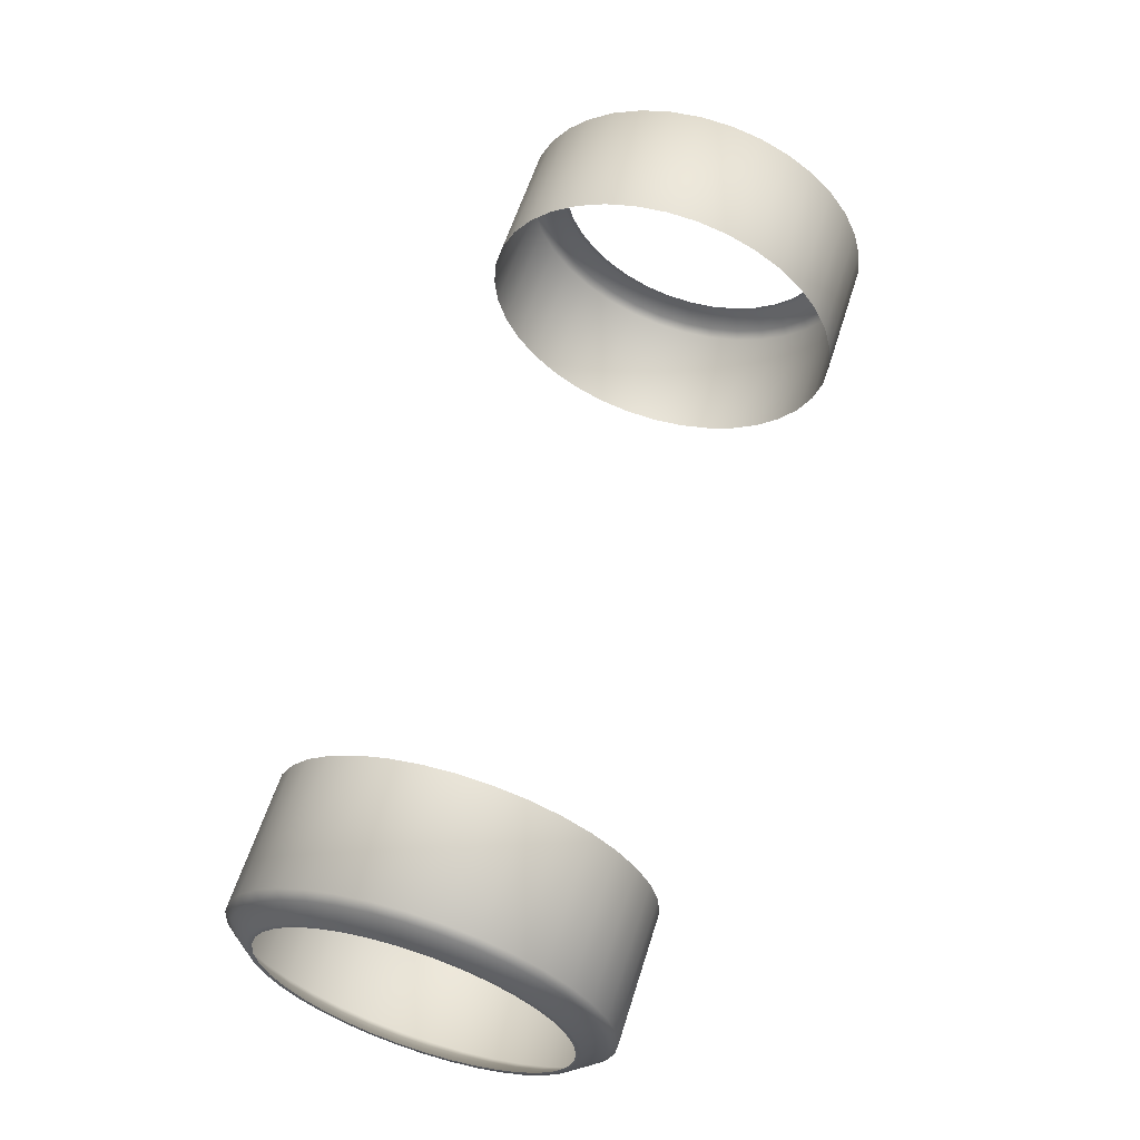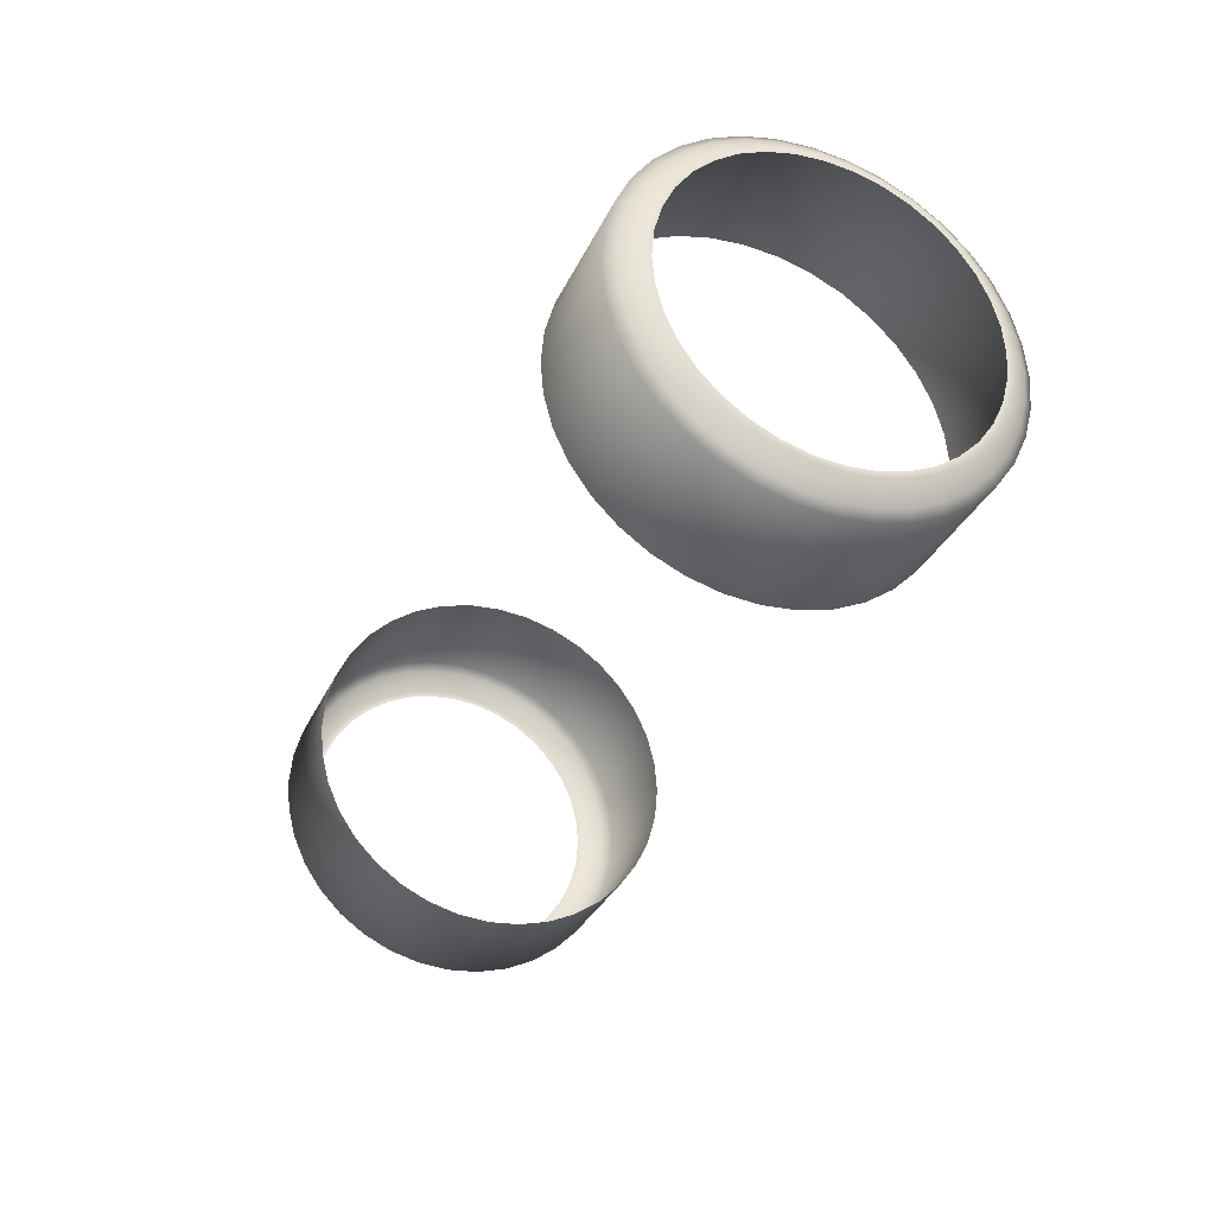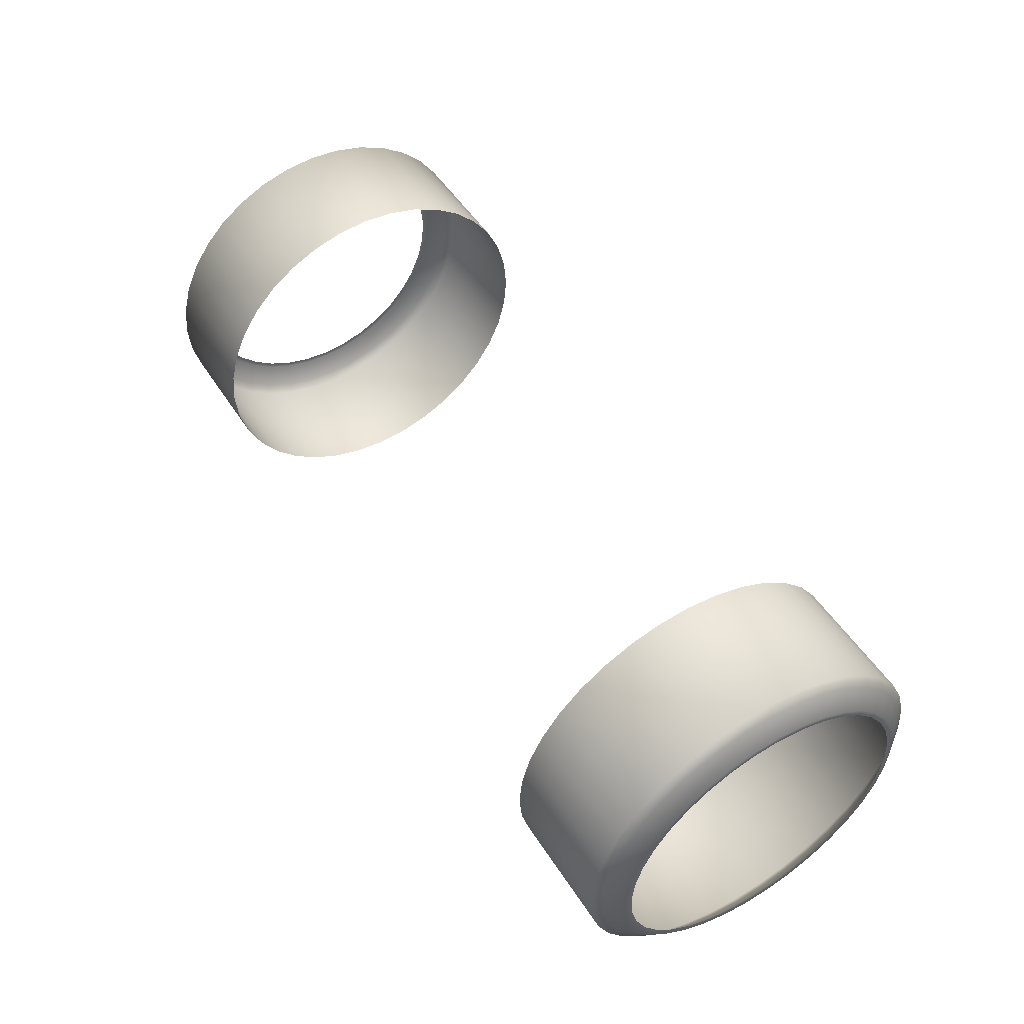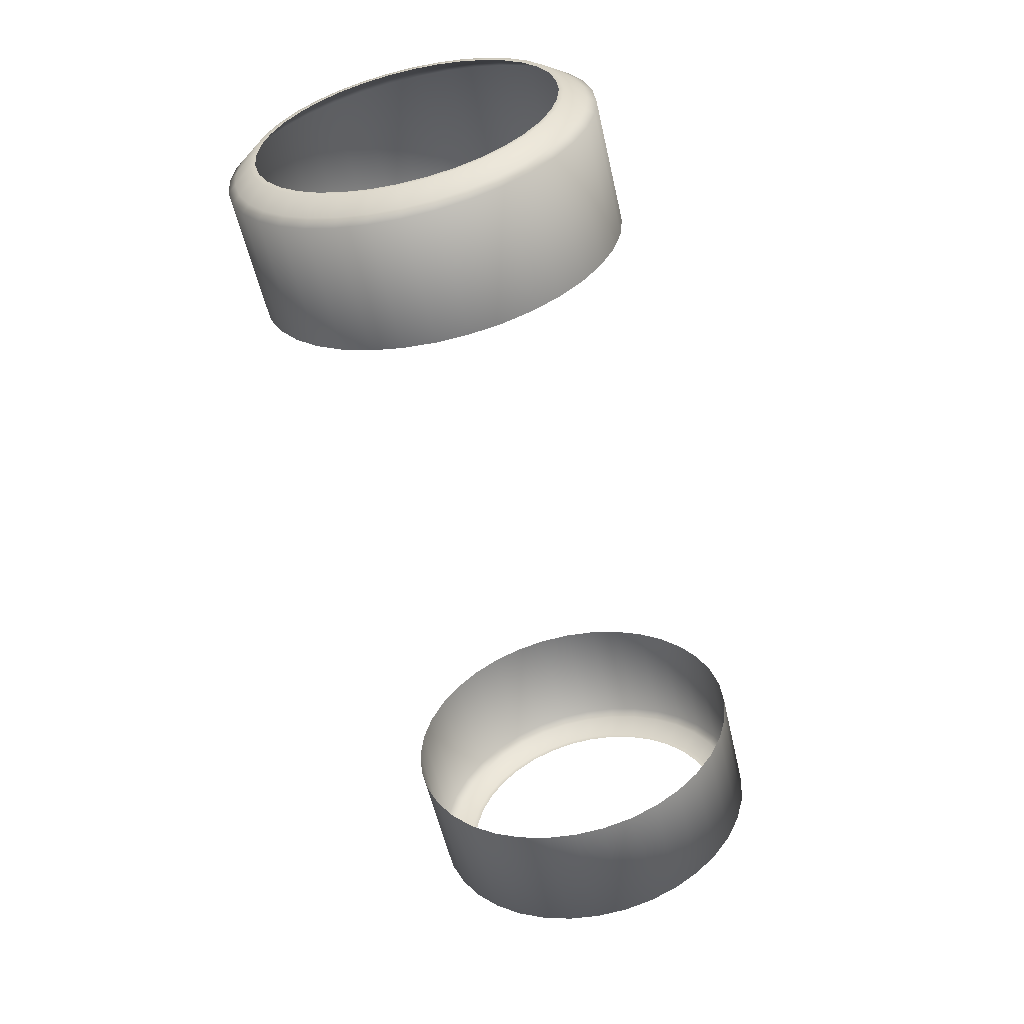
<metadata>
{"format":"obj","ext":"obj","renderer":"f3d","projection":"perspective","resolution":1024,"background":"white","views":[{"elev":60.8,"azim":107.6,"up":"+Y"},{"elev":-32.7,"azim":67.9,"up":"+Y"},{"elev":50.6,"azim":-121.6,"up":"+Y"},{"elev":-57.2,"azim":102.9,"up":"+Y"}]}
</metadata>
<code>
o rear_tires
v -1.203 0.6965 -4.077
v -1.691 0.6965 -4.077
v -1.691 0.8193 -4.067
v -1.203 0.8193 -4.067
v -1.203 -0.01053 -3.37
v -1.691 -0.01053 -3.37
v -1.691 0.000212 -3.493
v -1.203 0.000212 -3.493
v -1.691 1.238 -2.916
v -1.715 1.213 -2.937
v -1.715 1.13 -2.854
v -1.691 1.151 -2.829
v -1.691 0.9383 -4.035
v -1.203 0.9383 -4.035
v -1.691 0.343 -2.758
v -1.715 0.3595 -2.787
v -1.715 0.2633 -2.854
v -1.691 0.242 -2.829
v -1.691 0.03211 -3.612
v -1.203 0.03211 -3.612
v -1.203 0.6965 -2.663
v -1.691 0.6965 -2.663
v -1.691 0.5737 -2.674
v -1.203 0.5737 -2.674
v -1.715 1.37 -3.37
v -1.766 1.3 -3.37
v -1.766 1.291 -3.266
v -1.715 1.36 -3.253
v -1.715 0.06324 -3.14
v -1.766 0.1295 -3.164
v -1.766 0.1023 -3.266
v -1.715 0.03284 -3.253
v -1.691 0.08419 -3.724
v -1.203 0.08419 -3.724
v -1.691 1.05 -3.983
v -1.203 1.05 -3.983
v -1.203 1.151 -2.829
v -1.691 1.05 -2.758
v -1.203 1.05 -2.758
v -1.715 1.033 -3.954
v -1.766 0.9982 -3.893
v -1.766 1.084 -3.833
v -1.715 1.13 -3.887
v -1.715 0.1129 -3.707
v -1.766 0.174 -3.672
v -1.766 0.2343 -3.758
v -1.715 0.1803 -3.804
v -1.203 1.151 -3.912
v -1.691 1.151 -3.912
v -1.691 1.238 -3.825
v -1.203 1.238 -3.825
v -1.203 1.393 -3.248
v -1.691 1.393 -3.248
v -1.691 1.361 -3.129
v -1.203 1.361 -3.129
v -1.766 0.3087 -2.908
v -1.766 0.2343 -2.983
v -1.715 0.1803 -2.937
v -1.203 0.1549 -3.825
v -1.691 0.1549 -3.825
v -1.691 0.242 -3.912
v -1.203 0.242 -3.912
v -1.715 0.5795 -2.707
v -1.766 0.5917 -2.776
v -1.766 0.4901 -2.803
v -1.715 0.466 -2.737
v -1.691 0.08419 -3.017
v -1.715 0.1129 -3.033
v -1.691 0.03211 -3.129
v -1.715 1.033 -2.787
v -1.766 0.9982 -2.848
v -1.766 0.9029 -2.803
v -1.715 0.927 -2.737
v -1.715 0.2633 -3.887
v -1.715 0.3595 -3.954
v -1.691 0.343 -3.983
v -1.715 1.213 -3.804
v -1.715 1.28 -3.707
v -1.691 1.309 -3.724
v -1.715 1.33 -3.14
v -1.715 1.28 -3.033
v -1.691 1.309 -3.017
v -1.203 1.309 -3.724
v -1.691 1.361 -3.612
v -1.203 1.361 -3.612
v -1.203 0.343 -3.983
v -1.691 0.4547 -4.035
v -1.203 0.4547 -4.035
v -1.766 0.8013 -2.776
v -1.715 0.8135 -2.707
v -1.715 1.33 -3.601
v -1.766 1.263 -3.577
v -1.766 1.291 -3.475
v -1.715 1.36 -3.487
v -1.691 0.1549 -2.916
v -1.691 0.5737 -4.067
v -1.203 0.5737 -4.067
v -1.766 0.3948 -2.848
v -1.766 1.219 -3.069
v -1.766 1.159 -2.983
v -1.203 0.000212 -3.248
v -1.691 0.000212 -3.248
v -1.203 1.393 -3.493
v -1.691 1.393 -3.493
v -1.691 1.404 -3.37
v -1.203 1.404 -3.37
v -1.203 0.8193 -2.674
v -1.691 0.8193 -2.674
v -1.715 0.6965 -4.044
v -1.766 0.6965 -3.974
v -1.766 0.8013 -3.965
v -1.715 0.8135 -4.034
v -1.715 0.0226 -3.37
v -1.715 0.03284 -3.487
v -1.203 1.238 -2.916
v -1.766 0.9029 -3.937
v -1.715 0.927 -4.004
v -1.203 0.242 -2.829
v -1.203 0.343 -2.758
v -1.766 0.1023 -3.475
v -1.766 0.1295 -3.577
v -1.715 0.06324 -3.601
v -1.715 0.6965 -2.697
v -1.766 0.6965 -2.767
v -1.203 0.03211 -3.129
v -1.766 1.084 -2.908
v -1.766 1.263 -3.164
v -1.203 0.1549 -2.916
v -1.766 0.3087 -3.833
v -1.691 0.4547 -2.706
v -1.203 0.4547 -2.706
v -1.203 0.08419 -3.017
v -1.691 0.9383 -2.706
v -1.203 0.9383 -2.706
v -1.203 1.309 -3.017
v -1.766 0.3948 -3.893
v -1.766 0.4901 -3.937
v -1.715 0.466 -4.004
v -1.766 0.5917 -3.965
v -1.715 0.5795 -4.034
v -1.766 1.142 -2.997
v -1.766 1.07 -2.925
v -1.766 1.2 -3.08
v -1.766 0.987 -2.867
v -1.766 1.243 -3.172
v -1.766 0.8952 -2.824
v -1.766 1.269 -3.269
v -1.766 0.7974 -2.798
v -1.766 1.278 -3.37
v -1.766 0.6965 -2.789
v -1.766 1.269 -3.471
v -1.766 0.5956 -2.798
v -1.766 1.243 -3.569
v -1.766 0.4978 -2.824
v -1.766 1.219 -3.672
v -1.766 1.2 -3.661
v -1.766 0.406 -2.867
v -1.766 1.159 -3.758
v -1.766 1.142 -3.744
v -1.766 0.323 -2.925
v -1.766 1.07 -3.816
v -1.766 0.2514 -2.997
v -1.766 0.987 -3.874
v -1.766 0.1933 -3.08
v -1.766 0.174 -3.069
v -1.766 0.8952 -3.916
v -1.766 0.1505 -3.172
v -1.766 0.7974 -3.943
v -1.766 0.1243 -3.269
v -1.766 0.6965 -3.951
v -1.766 0.1154 -3.37
v -1.766 0.09312 -3.37
v -1.766 0.5956 -3.943
v -1.766 0.1243 -3.471
v -1.766 0.4978 -3.916
v -1.766 0.1505 -3.569
v -1.766 0.406 -3.874
v -1.766 0.1933 -3.661
v -1.766 0.323 -3.816
v -1.766 0.2514 -3.744
v 1.203 0.6965 -4.077
v 1.203 0.8193 -4.067
v 1.691 0.8193 -4.067
v 1.691 0.6965 -4.077
v 1.203 -0.01053 -3.37
v 1.203 0.000212 -3.493
v 1.691 0.000212 -3.493
v 1.691 -0.01053 -3.37
v 1.691 1.238 -2.916
v 1.691 1.151 -2.829
v 1.715 1.13 -2.854
v 1.715 1.213 -2.937
v 1.203 0.9383 -4.035
v 1.691 0.9383 -4.035
v 1.691 0.343 -2.758
v 1.691 0.242 -2.829
v 1.715 0.2633 -2.854
v 1.715 0.3595 -2.787
v 1.203 0.03211 -3.612
v 1.691 0.03211 -3.612
v 1.203 0.6965 -2.663
v 1.203 0.5737 -2.674
v 1.691 0.5737 -2.674
v 1.691 0.6965 -2.663
v 1.715 1.37 -3.37
v 1.715 1.36 -3.253
v 1.766 1.291 -3.266
v 1.766 1.3 -3.37
v 1.715 0.06324 -3.14
v 1.715 0.03284 -3.253
v 1.766 0.1023 -3.266
v 1.766 0.1295 -3.164
v 1.203 0.08419 -3.724
v 1.691 0.08419 -3.724
v 1.203 1.05 -3.983
v 1.691 1.05 -3.983
v 1.203 1.151 -2.829
v 1.203 1.05 -2.758
v 1.691 1.05 -2.758
v 1.715 1.033 -3.954
v 1.715 1.13 -3.887
v 1.766 1.084 -3.833
v 1.766 0.9982 -3.893
v 1.715 0.1129 -3.707
v 1.715 0.1803 -3.804
v 1.766 0.2343 -3.758
v 1.766 0.174 -3.672
v 1.203 1.151 -3.912
v 1.203 1.238 -3.825
v 1.691 1.238 -3.825
v 1.691 1.151 -3.912
v 1.203 1.393 -3.248
v 1.203 1.361 -3.129
v 1.691 1.361 -3.129
v 1.691 1.393 -3.248
v 1.715 0.1803 -2.937
v 1.766 0.2343 -2.983
v 1.766 0.3087 -2.908
v 1.203 0.1549 -3.825
v 1.203 0.242 -3.912
v 1.691 0.242 -3.912
v 1.691 0.1549 -3.825
v 1.715 0.5795 -2.707
v 1.715 0.466 -2.737
v 1.766 0.4901 -2.803
v 1.766 0.5917 -2.776
v 1.691 0.08419 -3.017
v 1.691 0.03211 -3.129
v 1.715 0.1129 -3.033
v 1.715 1.033 -2.787
v 1.715 0.927 -2.737
v 1.766 0.9029 -2.803
v 1.766 0.9982 -2.848
v 1.691 0.343 -3.983
v 1.715 0.3595 -3.954
v 1.715 0.2633 -3.887
v 1.691 1.309 -3.724
v 1.715 1.28 -3.707
v 1.715 1.213 -3.804
v 1.691 1.309 -3.017
v 1.715 1.28 -3.033
v 1.715 1.33 -3.14
v 1.203 1.309 -3.724
v 1.203 1.361 -3.612
v 1.691 1.361 -3.612
v 1.203 0.343 -3.983
v 1.203 0.4547 -4.035
v 1.691 0.4547 -4.035
v 1.715 0.8135 -2.707
v 1.766 0.8013 -2.776
v 1.715 1.33 -3.601
v 1.715 1.36 -3.487
v 1.766 1.291 -3.475
v 1.766 1.263 -3.577
v 1.691 0.1549 -2.916
v 1.203 0.5737 -4.067
v 1.691 0.5737 -4.067
v 1.766 0.3948 -2.848
v 1.766 1.159 -2.983
v 1.766 1.219 -3.069
v 1.203 0.000212 -3.248
v 1.691 0.000212 -3.248
v 1.203 1.393 -3.493
v 1.203 1.404 -3.37
v 1.691 1.404 -3.37
v 1.691 1.393 -3.493
v 1.203 0.8193 -2.674
v 1.691 0.8193 -2.674
v 1.715 0.6965 -4.044
v 1.715 0.8135 -4.034
v 1.766 0.8013 -3.965
v 1.766 0.6965 -3.974
v 1.715 0.03284 -3.487
v 1.715 0.0226 -3.37
v 1.203 1.238 -2.916
v 1.715 0.927 -4.004
v 1.766 0.9029 -3.937
v 1.203 0.343 -2.758
v 1.203 0.242 -2.829
v 1.715 0.06324 -3.601
v 1.766 0.1295 -3.577
v 1.766 0.1023 -3.475
v 1.715 0.6965 -2.697
v 1.766 0.6965 -2.767
v 1.203 0.03211 -3.129
v 1.766 1.084 -2.908
v 1.766 1.263 -3.164
v 1.203 0.1549 -2.916
v 1.766 0.3087 -3.833
v 1.691 0.4547 -2.706
v 1.203 0.4547 -2.706
v 1.203 0.08419 -3.017
v 1.691 0.9383 -2.706
v 1.203 0.9383 -2.706
v 1.203 1.309 -3.017
v 1.715 0.466 -4.004
v 1.766 0.4901 -3.937
v 1.766 0.3948 -3.893
v 1.715 0.5795 -4.034
v 1.766 0.5917 -3.965
v 1.766 1.07 -2.925
v 1.766 1.142 -2.997
v 1.766 1.2 -3.08
v 1.766 0.987 -2.867
v 1.766 1.243 -3.172
v 1.766 0.8952 -2.824
v 1.766 1.269 -3.269
v 1.766 0.7974 -2.798
v 1.766 1.278 -3.37
v 1.766 0.6965 -2.789
v 1.766 1.269 -3.471
v 1.766 0.5956 -2.798
v 1.766 1.243 -3.569
v 1.766 0.4978 -2.824
v 1.766 1.219 -3.672
v 1.766 1.2 -3.661
v 1.766 0.406 -2.867
v 1.766 1.159 -3.758
v 1.766 1.142 -3.744
v 1.766 0.323 -2.925
v 1.766 1.07 -3.816
v 1.766 0.2514 -2.997
v 1.766 0.987 -3.874
v 1.766 0.174 -3.069
v 1.766 0.1933 -3.08
v 1.766 0.8952 -3.916
v 1.766 0.1505 -3.172
v 1.766 0.7974 -3.943
v 1.766 0.1243 -3.269
v 1.766 0.6965 -3.951
v 1.766 0.09312 -3.37
v 1.766 0.1154 -3.37
v 1.766 0.5956 -3.943
v 1.766 0.1243 -3.471
v 1.766 0.4978 -3.916
v 1.766 0.1505 -3.569
v 1.766 0.406 -3.874
v 1.766 0.1933 -3.661
v 1.766 0.323 -3.816
v 1.766 0.2514 -3.744
f 1 2 3 4
f 5 6 7 8
f 9 10 11 12
f 4 3 13 14
f 15 16 17 18
f 8 7 19 20
f 21 22 23 24
f 25 26 27 28
f 29 30 31 32
f 20 19 33 34
f 14 13 35 36
f 37 12 38 39
f 40 41 42 43
f 44 45 46 47
f 48 49 50 51
f 52 53 54 55
f 17 56 57 58
f 59 60 61 62
f 63 64 65 66
f 67 68 29 69
f 70 71 72 73
f 61 74 75 76
f 50 77 78 79
f 54 80 81 82
f 83 79 84 85
f 86 76 87 88
f 73 72 89 90
f 91 92 93 94
f 95 58 68 67
f 88 87 96 97
f 66 65 98 16
f 81 99 100 10
f 101 102 6 5
f 97 96 2 1
f 103 104 105 106
f 107 108 22 21
f 109 110 111 112
f 6 113 114 7
f 12 37 115 9
f 112 111 116 117
f 18 118 119 15
f 114 120 121 122
f 123 124 64 63
f 53 52 106 105
f 102 101 125 69
f 19 122 44 33
f 13 117 40 35
f 11 126 71 70
f 49 48 36 35
f 60 59 34 33
f 49 43 77 50
f 28 27 127 80
f 95 128 118 18
f 47 46 129 74
f 130 131 24 23
f 69 125 132 67
f 133 134 39 38
f 76 86 62 61
f 79 83 51 50
f 82 135 55 54
f 79 78 91 84
f 75 136 137 138
f 108 107 134 133
f 104 103 85 84
f 67 132 128 95
f 138 137 139 140
f 15 119 131 130
f 9 115 135 82
f 102 32 113 6
f 96 140 109 2
f 104 94 25 105
f 108 90 123 22
f 100 141 142 126
f 99 143 141 100
f 126 142 144 71
f 127 145 143 99
f 71 144 146 72
f 27 147 145 127
f 72 146 148 89
f 26 149 147 27
f 89 148 150 124
f 93 151 149 26
f 124 150 152 64
f 92 153 151 93
f 64 152 154 65
f 155 156 153 92
f 65 154 157 98
f 158 159 156 155
f 98 157 160 56
f 42 161 159 158
f 56 160 162 57
f 41 163 161 42
f 57 162 164 165
f 116 166 163 41
f 165 164 167 30
f 111 168 166 116
f 30 167 169 31
f 110 170 168 111
f 31 169 171 172
f 139 173 170 110
f 172 171 174 120
f 137 175 173 139
f 120 174 176 121
f 136 177 175 137
f 121 176 178 45
f 129 179 177 136
f 45 178 180 46
f 46 180 179 129
f 10 100 126 11
f 16 98 56 17
f 28 53 105 25
f 32 102 69 29
f 43 49 35 40
f 47 60 33 44
f 58 95 18 17
f 66 130 23 63
f 68 165 30 29
f 73 133 38 70
f 74 129 136 75
f 77 158 155 78
f 80 127 99 81
f 90 108 133 73
f 94 104 84 91
f 58 57 165 68
f 16 15 130 66
f 10 9 82 81
f 112 3 2 109
f 113 172 120 114
f 117 13 3 112
f 122 19 7 114
f 63 23 22 123
f 122 121 45 44
f 117 116 41 40
f 70 38 12 11
f 43 42 158 77
f 80 54 53 28
f 74 61 60 47
f 78 155 92 91
f 138 87 76 75
f 140 96 87 138
f 32 31 172 113
f 140 139 110 109
f 94 93 26 25
f 90 89 124 123
f 181 182 183 184
f 185 186 187 188
f 189 190 191 192
f 182 193 194 183
f 195 196 197 198
f 186 199 200 187
f 201 202 203 204
f 205 206 207 208
f 209 210 211 212
f 199 213 214 200
f 193 215 216 194
f 217 218 219 190
f 220 221 222 223
f 224 225 226 227
f 228 229 230 231
f 232 233 234 235
f 197 236 237 238
f 239 240 241 242
f 243 244 245 246
f 247 248 209 249
f 250 251 252 253
f 241 254 255 256
f 230 257 258 259
f 234 260 261 262
f 263 264 265 257
f 266 267 268 254
f 251 269 270 252
f 271 272 273 274
f 275 247 249 236
f 267 276 277 268
f 244 198 278 245
f 261 192 279 280
f 281 185 188 282
f 276 181 184 277
f 283 284 285 286
f 287 201 204 288
f 289 290 291 292
f 188 187 293 294
f 190 189 295 217
f 290 296 297 291
f 196 195 298 299
f 293 300 301 302
f 303 243 246 304
f 235 285 284 232
f 282 248 305 281
f 200 214 224 300
f 194 216 220 296
f 191 250 253 306
f 231 216 215 228
f 242 214 213 239
f 231 230 259 221
f 206 262 307 207
f 275 196 299 308
f 225 256 309 226
f 310 203 202 311
f 248 247 312 305
f 313 219 218 314
f 254 241 240 266
f 257 230 229 263
f 260 234 233 315
f 257 265 271 258
f 255 316 317 318
f 288 313 314 287
f 286 265 264 283
f 247 275 308 312
f 316 319 320 317
f 195 310 311 298
f 189 260 315 295
f 282 188 294 210
f 277 184 289 319
f 286 285 205 272
f 288 204 303 269
f 279 306 321 322
f 280 279 322 323
f 306 253 324 321
f 307 280 323 325
f 253 252 326 324
f 207 307 325 327
f 252 270 328 326
f 208 207 327 329
f 270 304 330 328
f 273 208 329 331
f 304 246 332 330
f 274 273 331 333
f 246 245 334 332
f 335 274 333 336
f 245 278 337 334
f 338 335 336 339
f 278 238 340 337
f 222 338 339 341
f 238 237 342 340
f 223 222 341 343
f 237 344 345 342
f 297 223 343 346
f 344 212 347 345
f 291 297 346 348
f 212 211 349 347
f 292 291 348 350
f 211 351 352 349
f 320 292 350 353
f 351 302 354 352
f 317 320 353 355
f 302 301 356 354
f 318 317 355 357
f 301 227 358 356
f 309 318 357 359
f 227 226 360 358
f 226 309 359 360
f 192 191 306 279
f 198 197 238 278
f 206 205 285 235
f 210 209 248 282
f 221 220 216 231
f 225 224 214 242
f 236 197 196 275
f 244 243 203 310
f 249 209 212 344
f 251 250 219 313
f 256 255 318 309
f 259 258 335 338
f 262 261 280 307
f 269 251 313 288
f 272 271 265 286
f 236 249 344 237
f 198 244 310 195
f 192 261 260 189
f 290 289 184 183
f 294 293 302 351
f 296 290 183 194
f 300 293 187 200
f 243 303 204 203
f 300 224 227 301
f 296 220 223 297
f 250 191 190 219
f 221 259 338 222
f 262 206 235 234
f 256 225 242 241
f 258 271 274 335
f 316 255 254 268
f 319 316 268 277
f 210 294 351 211
f 319 289 292 320
f 272 205 208 273
f 269 303 304 270

</code>
